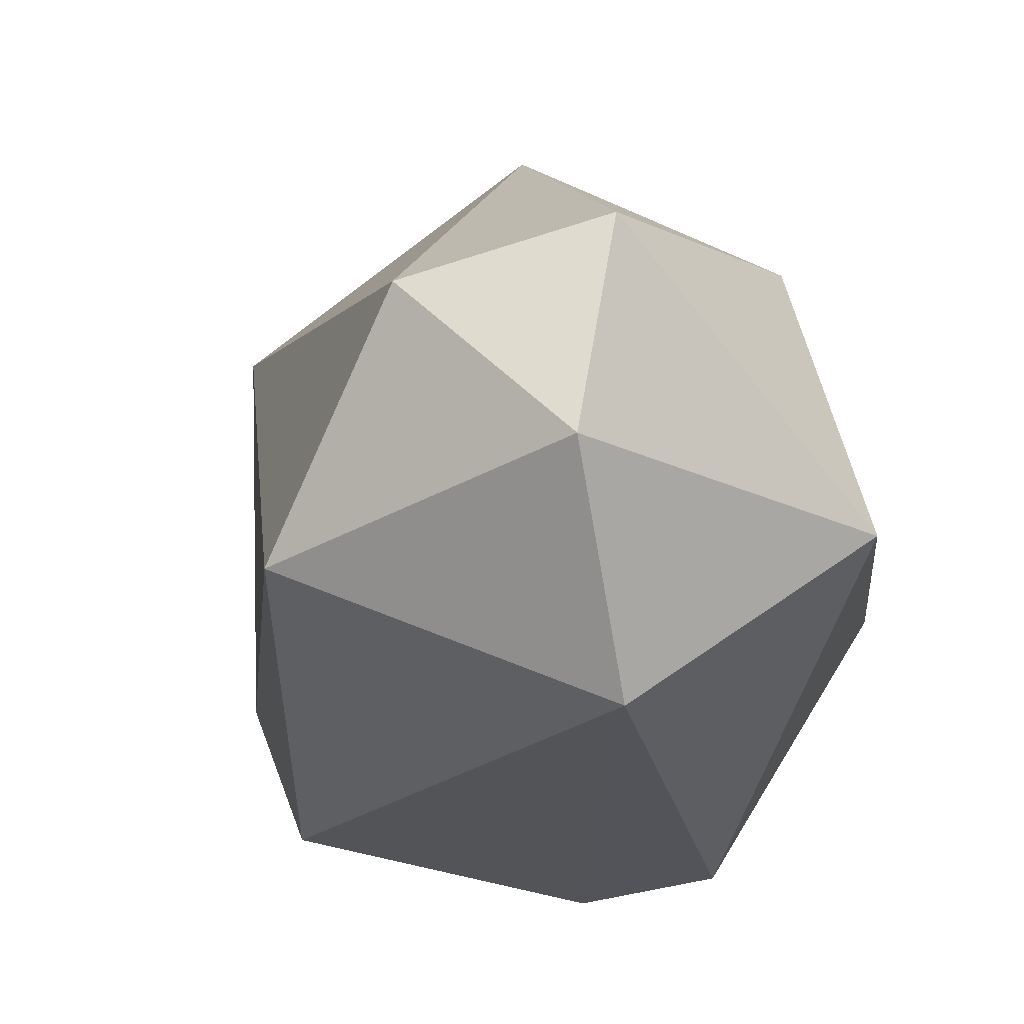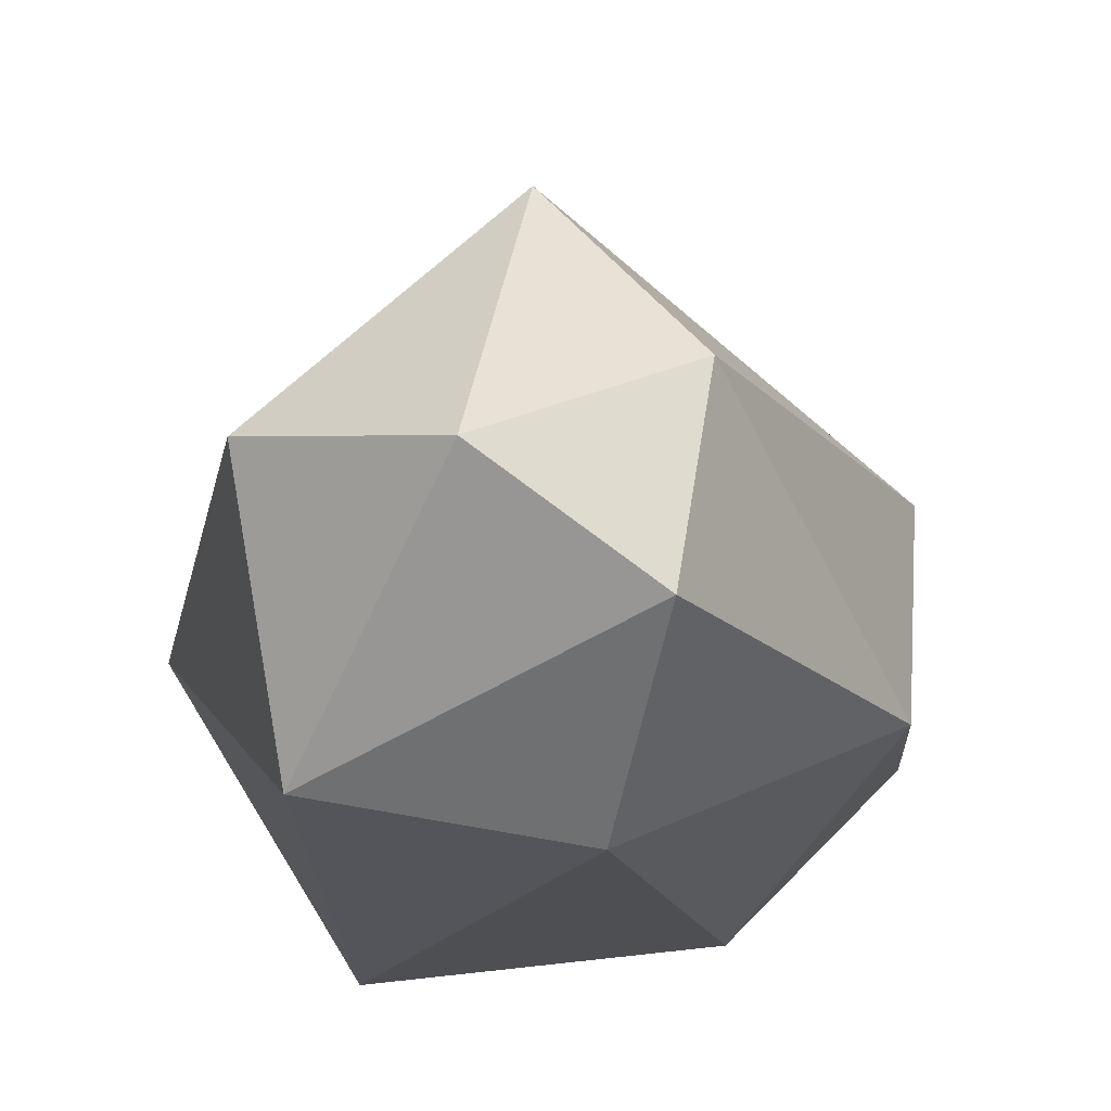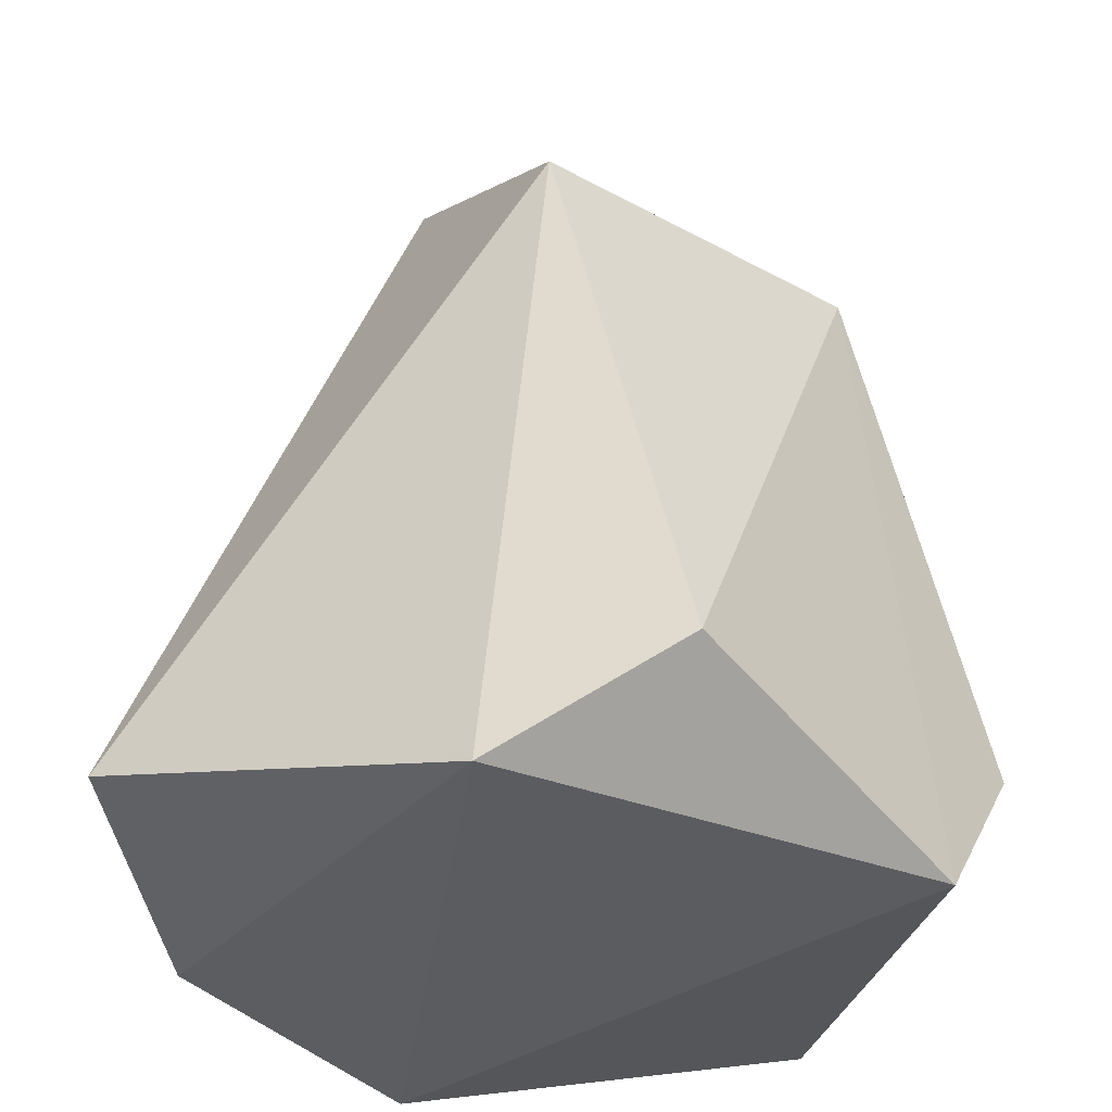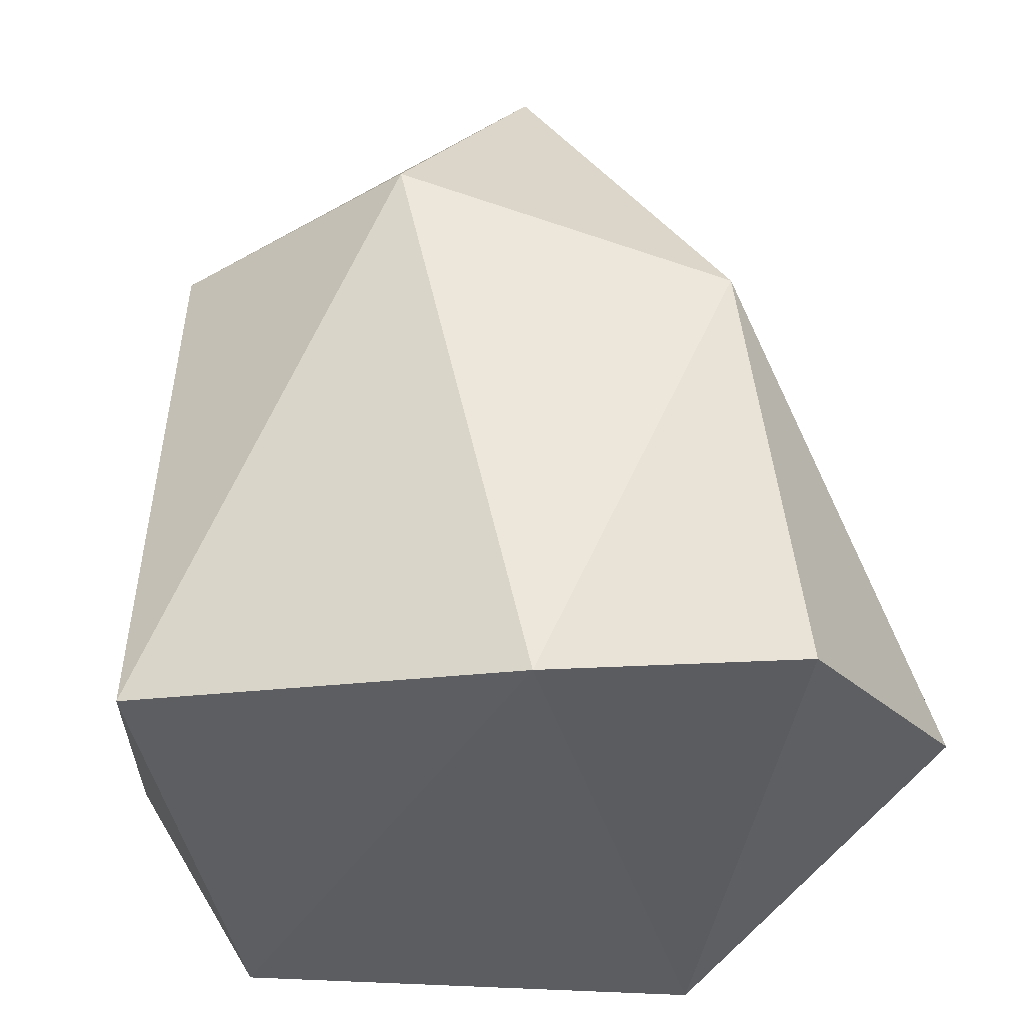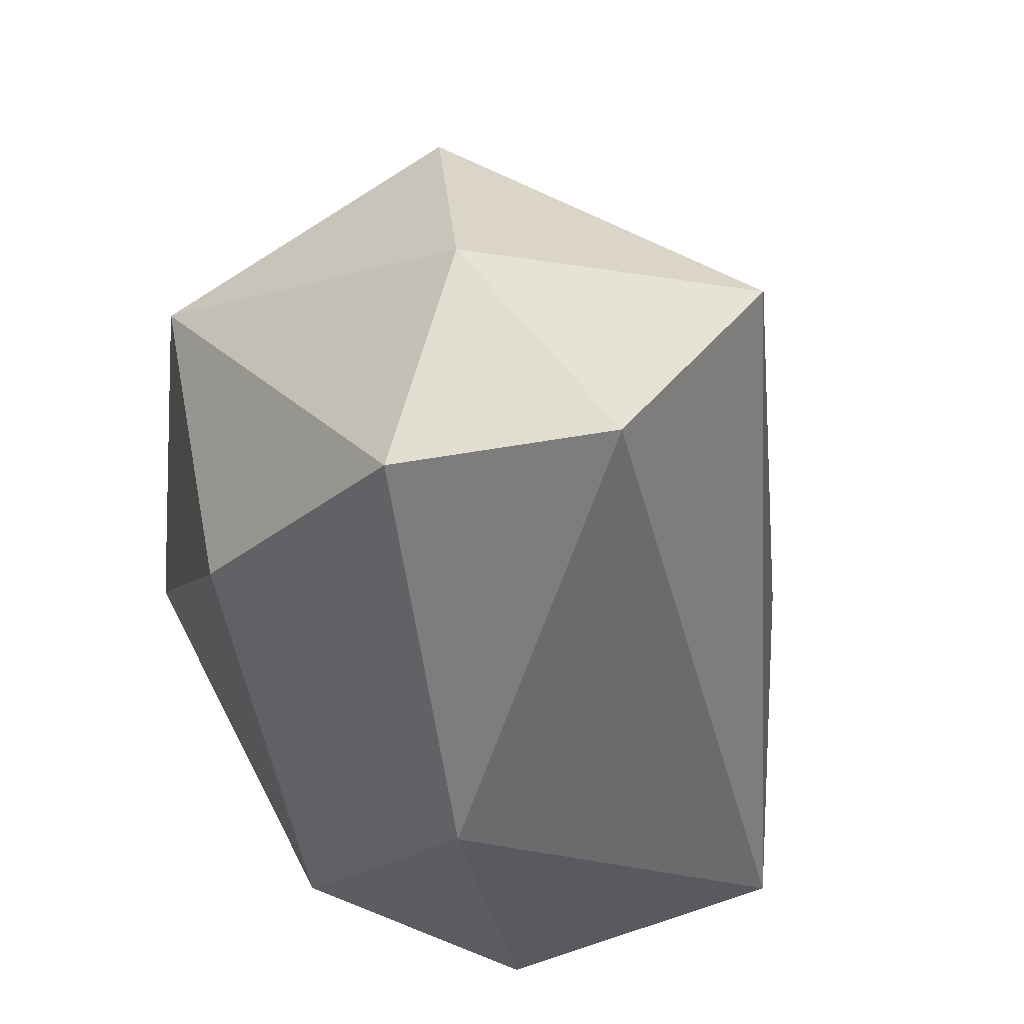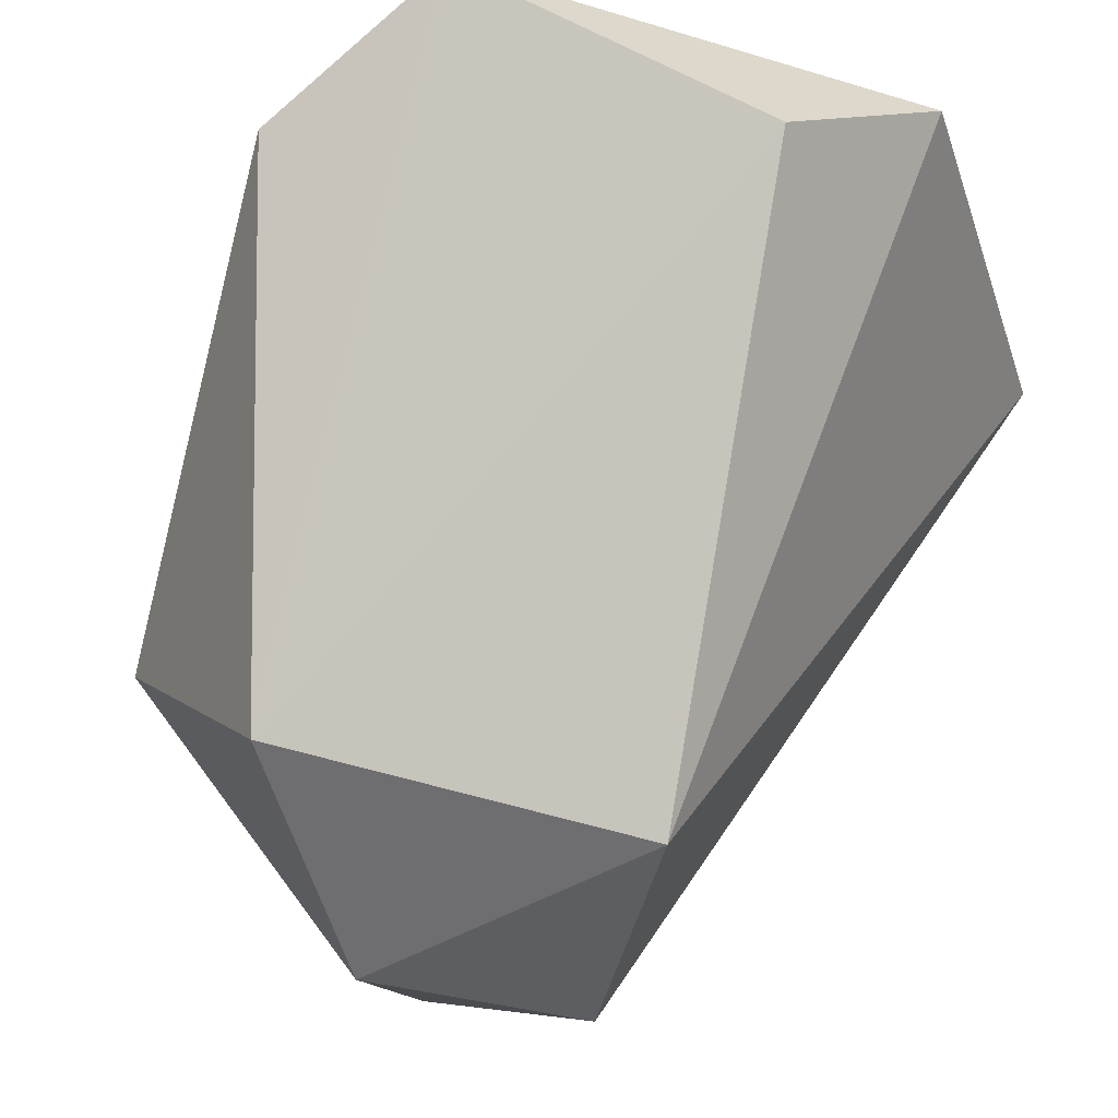
<metadata>
{"format":"obj","ext":"obj","renderer":"f3d","projection":"perspective","resolution":1024,"background":"white","views":[{"elev":72.4,"azim":22.3,"up":"+Y"},{"elev":73.3,"azim":139.1,"up":"+Y"},{"elev":-35.2,"azim":-35.2,"up":"+Y"},{"elev":-35.5,"azim":166.7,"up":"+Y"},{"elev":65.0,"azim":-151.4,"up":"+Y"},{"elev":76.2,"azim":-165.6,"up":"+Z"}]}
</metadata>
<code>
v  0.9118 -0.013 1.361
v  -0.4516 0.4125 1.657
v  -0.9966 -0.0176 1.088
v  -1.666 0.4536 -0.4869
v  -0.6637 2.918 1.052
v  -0.5587 3.491 -0.068
v  -0.8015 0.2325 -1.34
v  0.3081 -0.0137 -1.404
v  1.711 0.2106 -0.4708
v  1.457 0.7065 1.128
v  1.557 2.625 -0.1027
v  0.8693 2.918 1.027
v  -0.5441 2 -1.38
v  0.3481 3.591 0.2729
v  0.144 3.539 -0.6501
v  0.7841 2.614 -1.045
o NaturePack_Rock4
g NaturePack_Rock4
f 1 2 3
f 4 5 6
f 3 7 8
f 1 8 9
f 10 11 12
f 4 13 7
f 2 12 5
f 6 14 15
f 6 5 14
f 11 16 15
f 2 5 3
f 6 13 4
f 13 16 8
f 15 16 13
f 10 12 1
f 5 12 14
f 3 5 4
f 3 4 7
f 1 3 8
f 9 11 10
f 8 7 13
f 8 16 9
f 11 9 16
f 1 12 2
f 11 14 12
f 15 13 6
f 1 9 10
f 11 15 14

</code>
